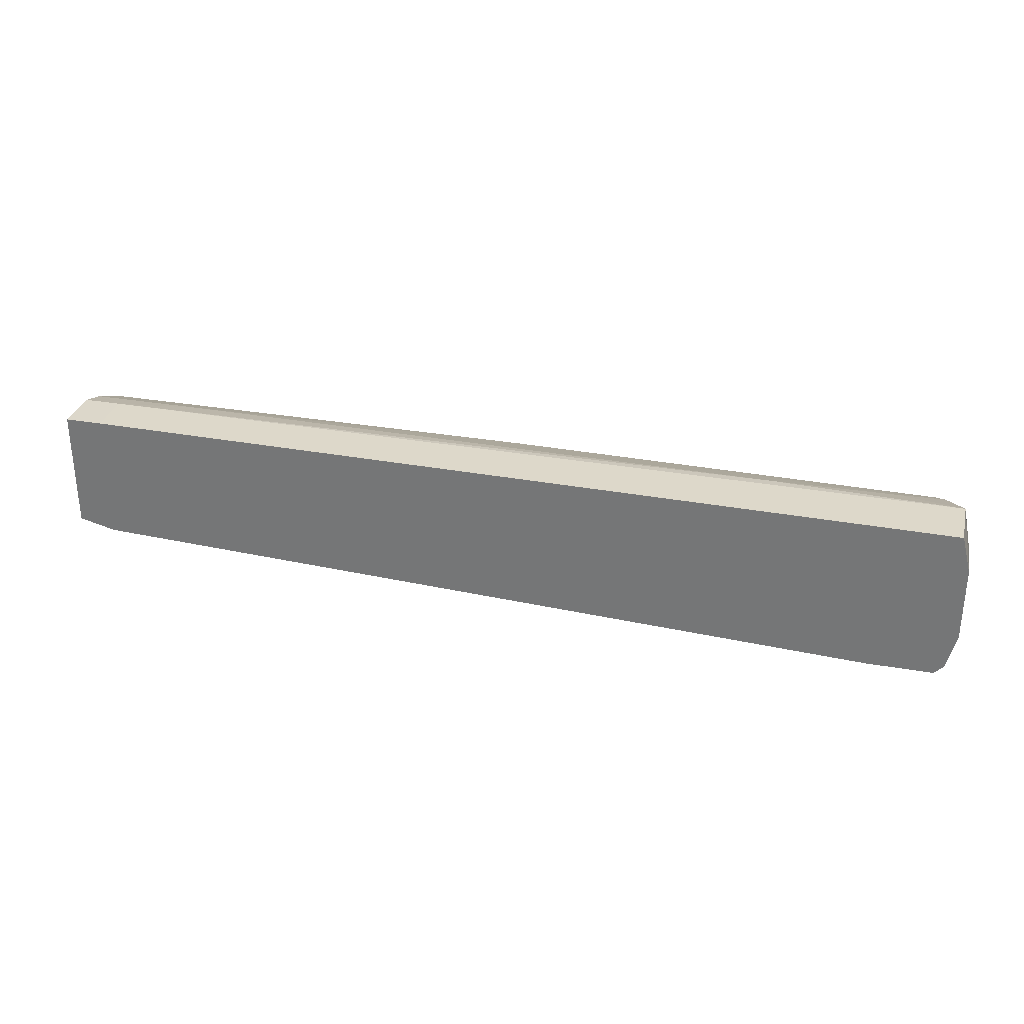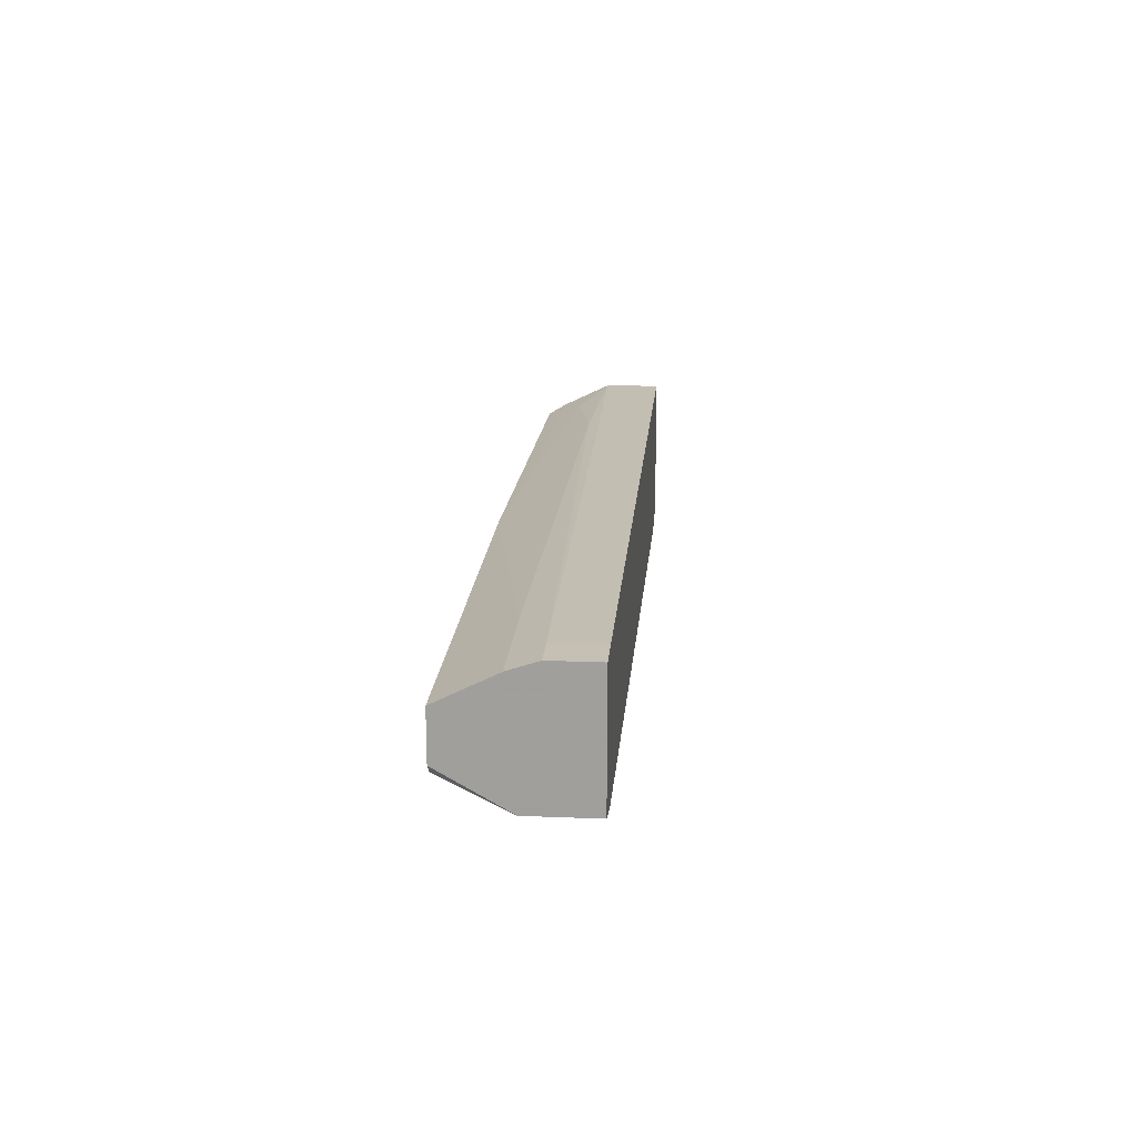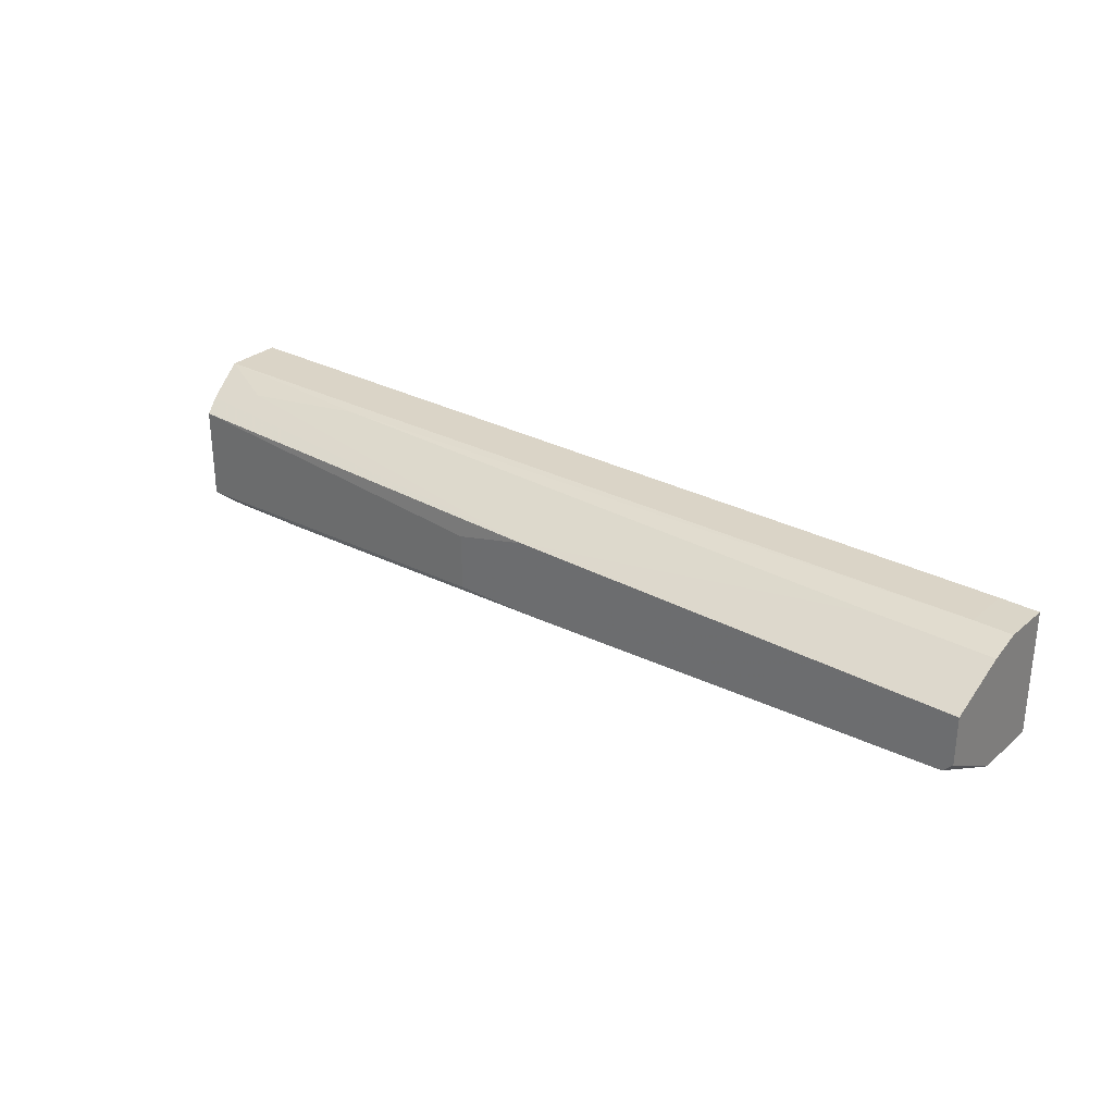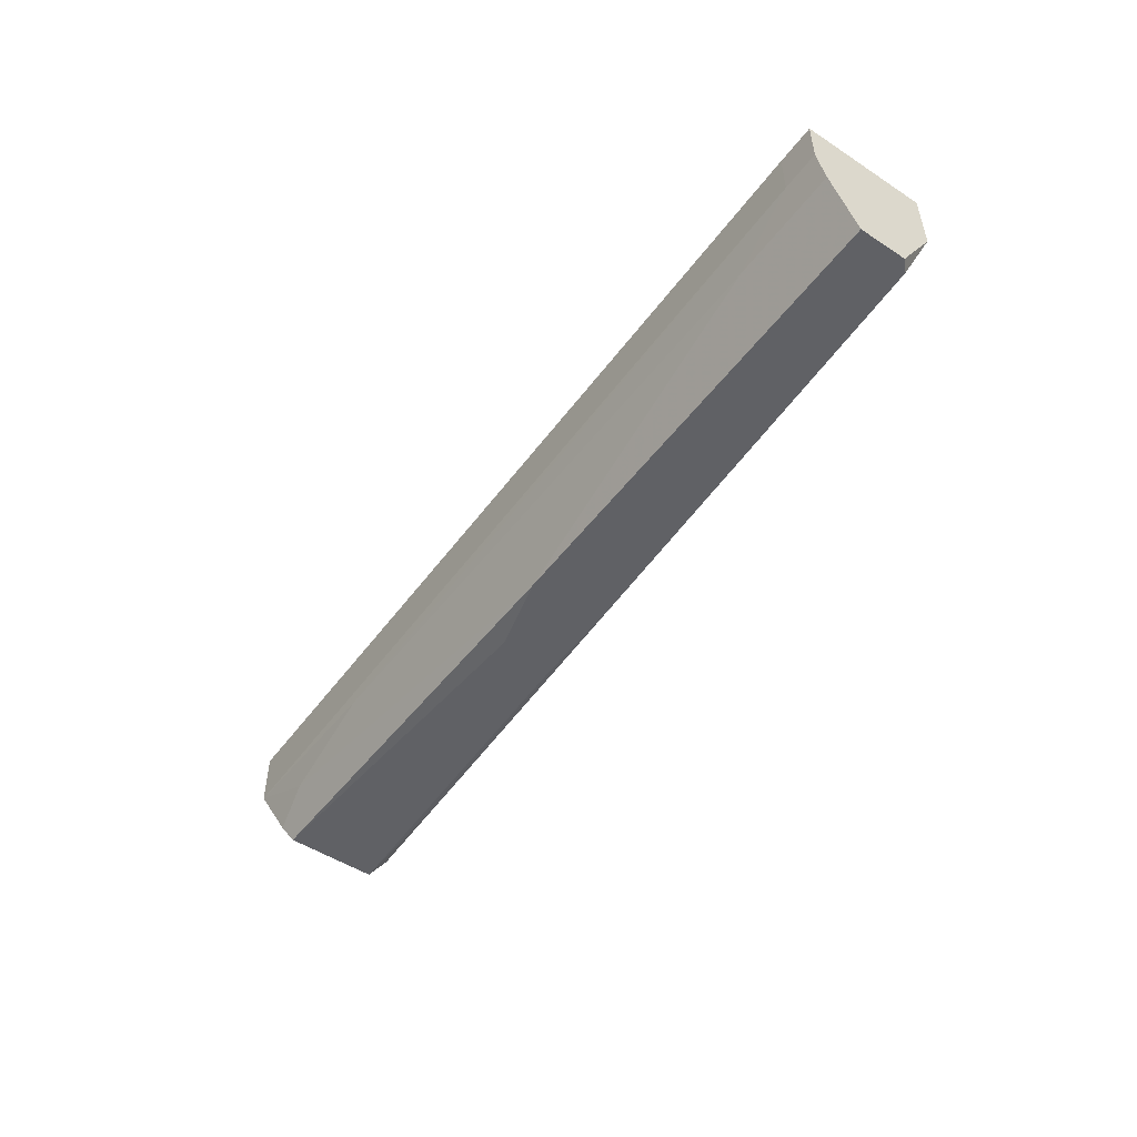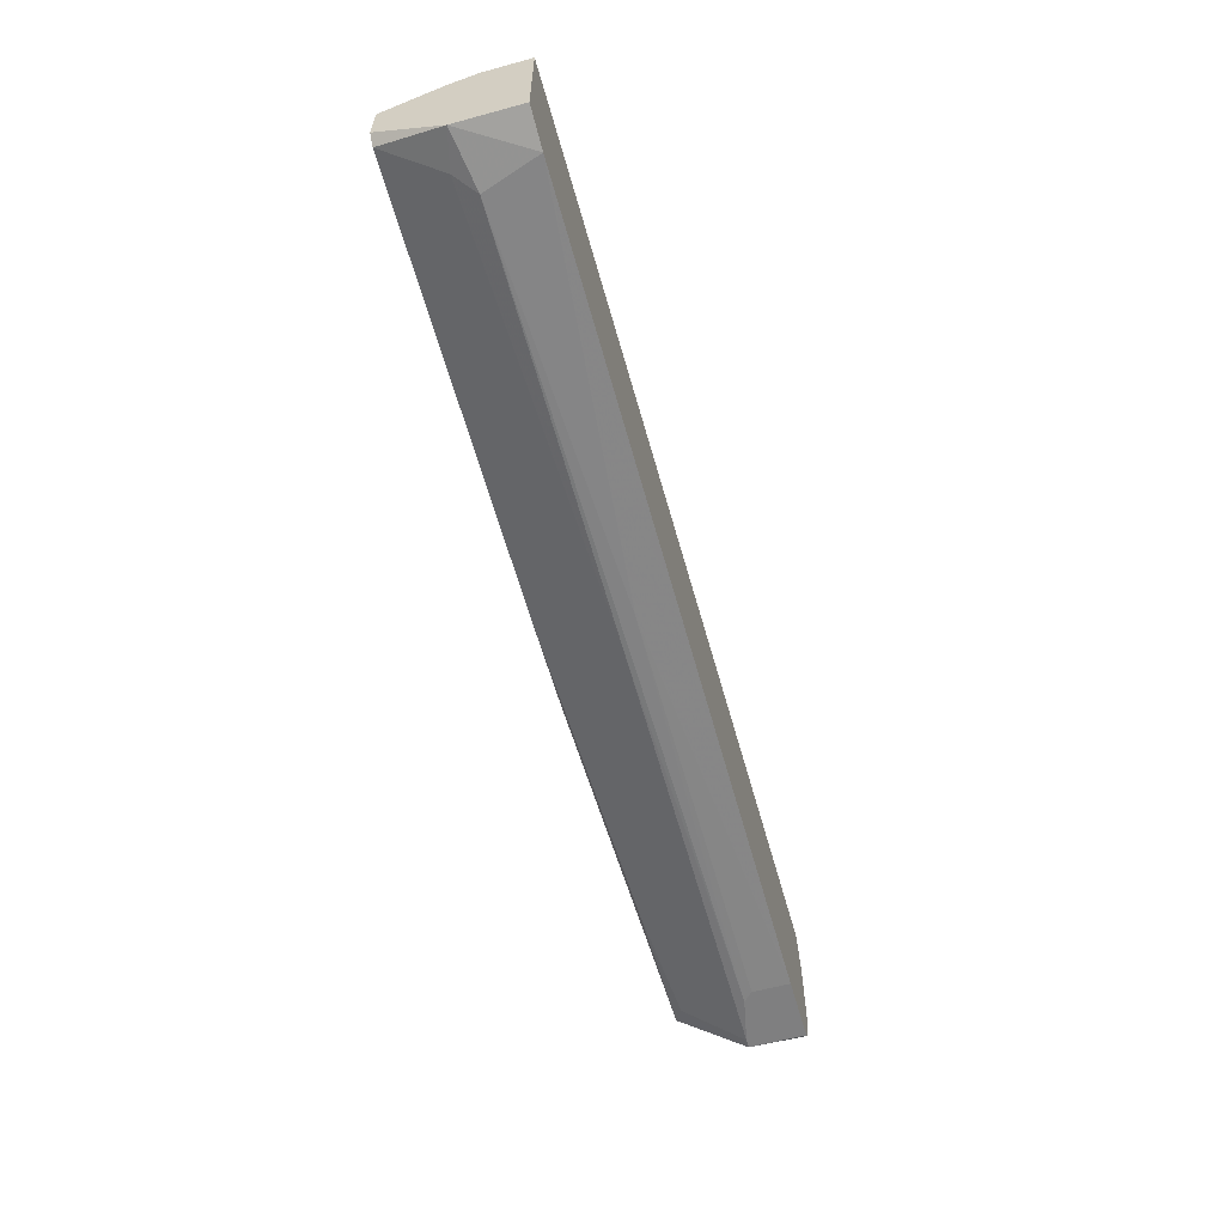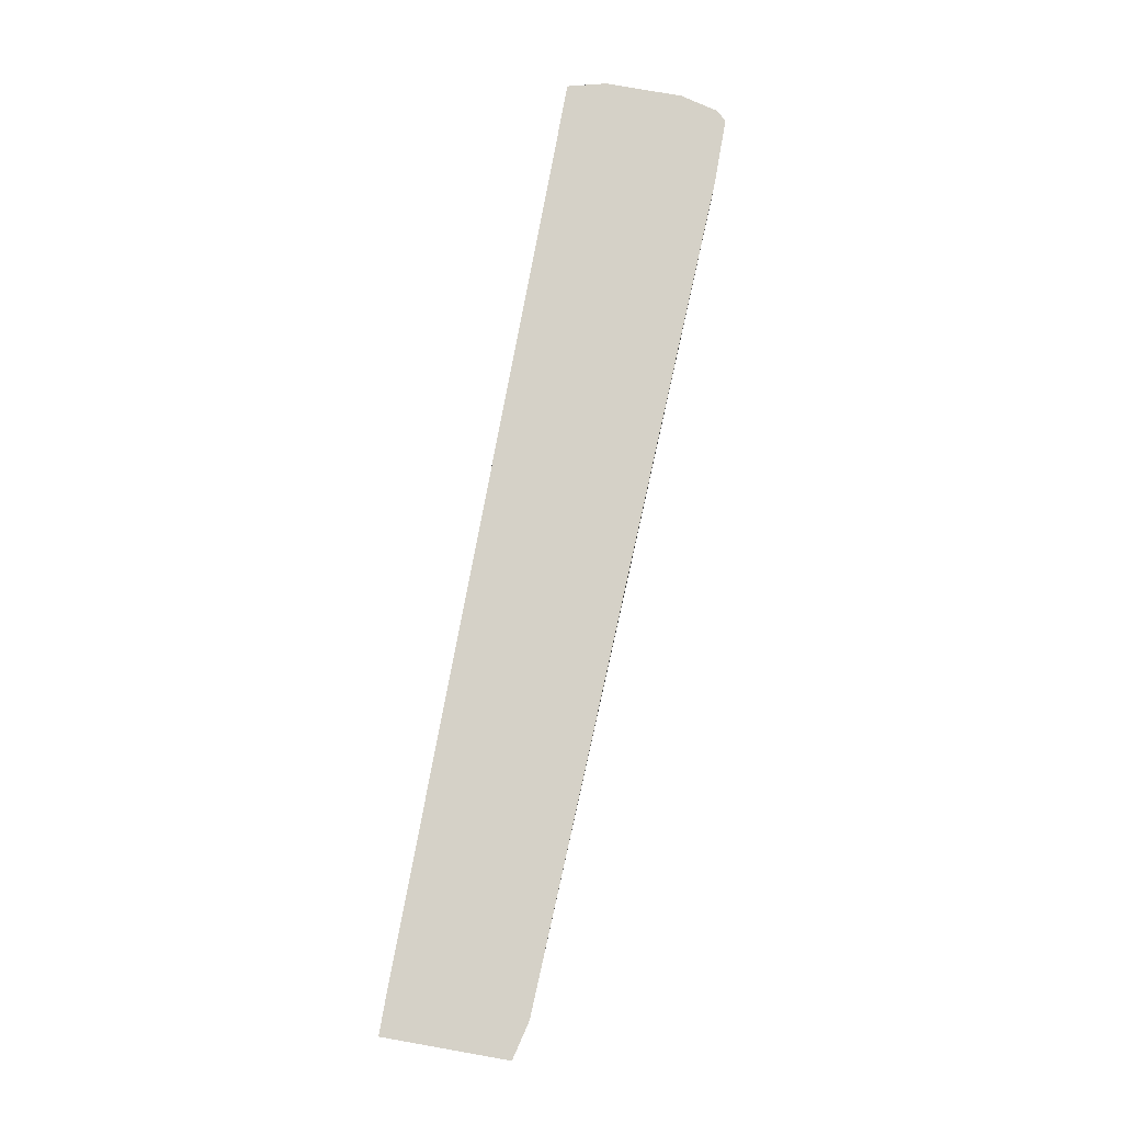
<metadata>
{"format":"obj","ext":"obj","renderer":"f3d","projection":"perspective","resolution":1024,"background":"white","views":[{"elev":30.7,"azim":-166.0,"up":"+Z"},{"elev":18.1,"azim":94.6,"up":"+Z"},{"elev":29.4,"azim":39.0,"up":"+Z"},{"elev":-50.3,"azim":54.4,"up":"+Y"},{"elev":-59.7,"azim":105.6,"up":"+Z"},{"elev":79.3,"azim":100.0,"up":"+Y"}]}
</metadata>
<code>
v -0.07183 -0.003565 -0.01403
v -0.07183 -0.009107 0.008156
v -0.07045 -0.002178 -0.01403
v -0.07045 0.003367 -0.01403
v -0.07877 -0.004952 -0.01403
v -0.07877 -0.01188 0.006771
v -0.07877 -0.01327 -0.007093
v -0.07877 -0.01327 0.003998
v -0.05379 -0.006337 0.009543
v 0.05017 0.003367 -0.008478
v 0.05017 0.003367 0.01093
v 0.05017 -0.00772 -0.007093
v 0.05017 -0.003565 0.01093
v -0.07461 -0.01327 -0.009866
v -0.08293 0.003367 -0.007093
v -0.08293 0.003367 0.003998
v -0.08293 -0.003565 -0.007093
v -0.08293 -0.004952 -0.000163
v -0.08293 -0.004952 0.00261
v -0.08153 0.003367 0.009543
v -0.08153 0.003367 -0.01264
v -0.08153 -0.004952 -0.01125
v -0.08153 -0.004952 0.009543
v -0.08015 0.003367 -0.01403
v -0.08015 -0.004952 -0.01403
v -0.009453 -0.002178 -0.01125
v -0.009453 -0.01604 -0.005706
v 0.05432 -0.01604 -0.002933
v -0.01498 -0.004952 -0.01125
v -0.0233 -0.01604 -0.005706
v -0.0233 -0.01604 0.00261
v 0.05572 0.003367 -0.007093
v 0.05572 0.003367 0.01093
v 0.05572 -0.00772 0.009543
v 0.05572 -0.003565 0.01093
v 0.05572 -0.01604 -0.001548
v 0.05572 -0.01604 0.005383
v 0.05572 -0.006337 -0.007093
v 0.0474 -0.004952 -0.008478
v 0.03908 -0.00772 0.009543
v -0.07738 -0.01465 -0.008478
v -0.07738 -0.01465 0.005383
v -0.01222 -0.01604 0.005383
v -0.05797 -0.01465 -0.008478
f 14 27 44
f 20 10 24
f 35 37 33
f 10 20 33
f 22 25 41
f 33 37 38
f 28 37 43
f 10 38 39
f 28 43 27
f 43 37 40
f 10 33 32
f 38 10 32
f 33 38 32
f 25 24 3
f 20 24 15
f 41 25 14
f 42 41 30
f 41 27 30
f 27 43 30
f 24 10 4
f 3 24 4
f 23 20 16
f 20 15 16
f 15 18 16
f 22 41 7
f 41 42 7
f 35 33 13
f 20 23 13
f 40 35 13
f 23 9 13
f 9 40 13
f 43 42 31
f 42 30 31
f 30 43 31
f 42 43 6
f 18 15 17
f 22 7 17
f 7 18 17
f 37 35 34
f 35 40 34
f 40 37 34
f 7 42 8
f 18 7 8
f 42 6 8
f 6 23 8
f 37 28 36
f 38 37 36
f 28 38 36
f 10 39 26
f 4 10 26
f 3 4 26
f 25 22 21
f 24 25 21
f 15 24 21
f 22 17 21
f 17 15 21
f 23 16 19
f 16 18 19
f 8 23 19
f 18 8 19
f 33 20 11
f 13 33 11
f 20 13 11
f 25 3 1
f 39 29 1
f 26 39 1
f 3 26 1
f 43 40 2
f 9 23 2
f 40 9 2
f 6 43 2
f 23 6 2
f 28 27 5
f 14 25 5
f 27 14 5
f 25 1 5
f 1 29 5
f 38 28 12
f 39 38 12
f 29 39 12
f 28 5 12
f 5 29 12
f 27 41 44
f 41 14 44

</code>
